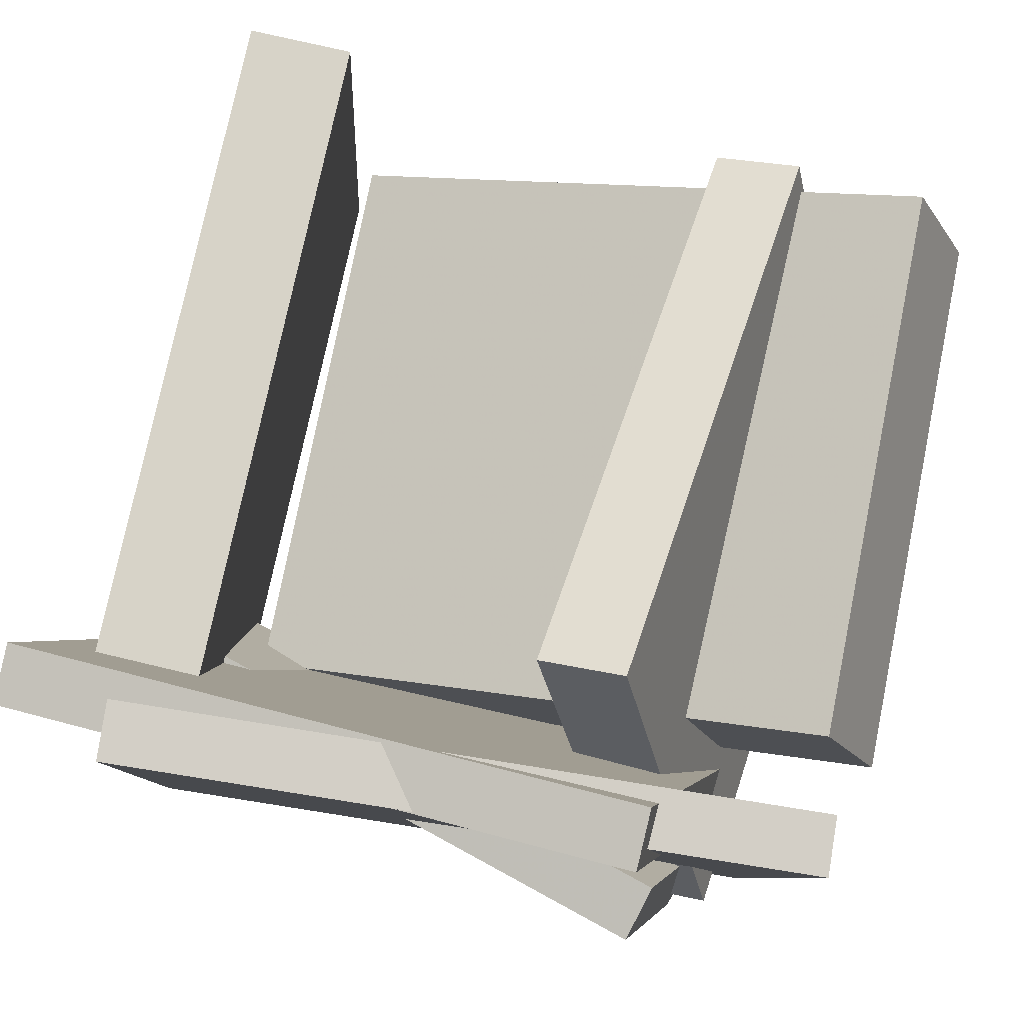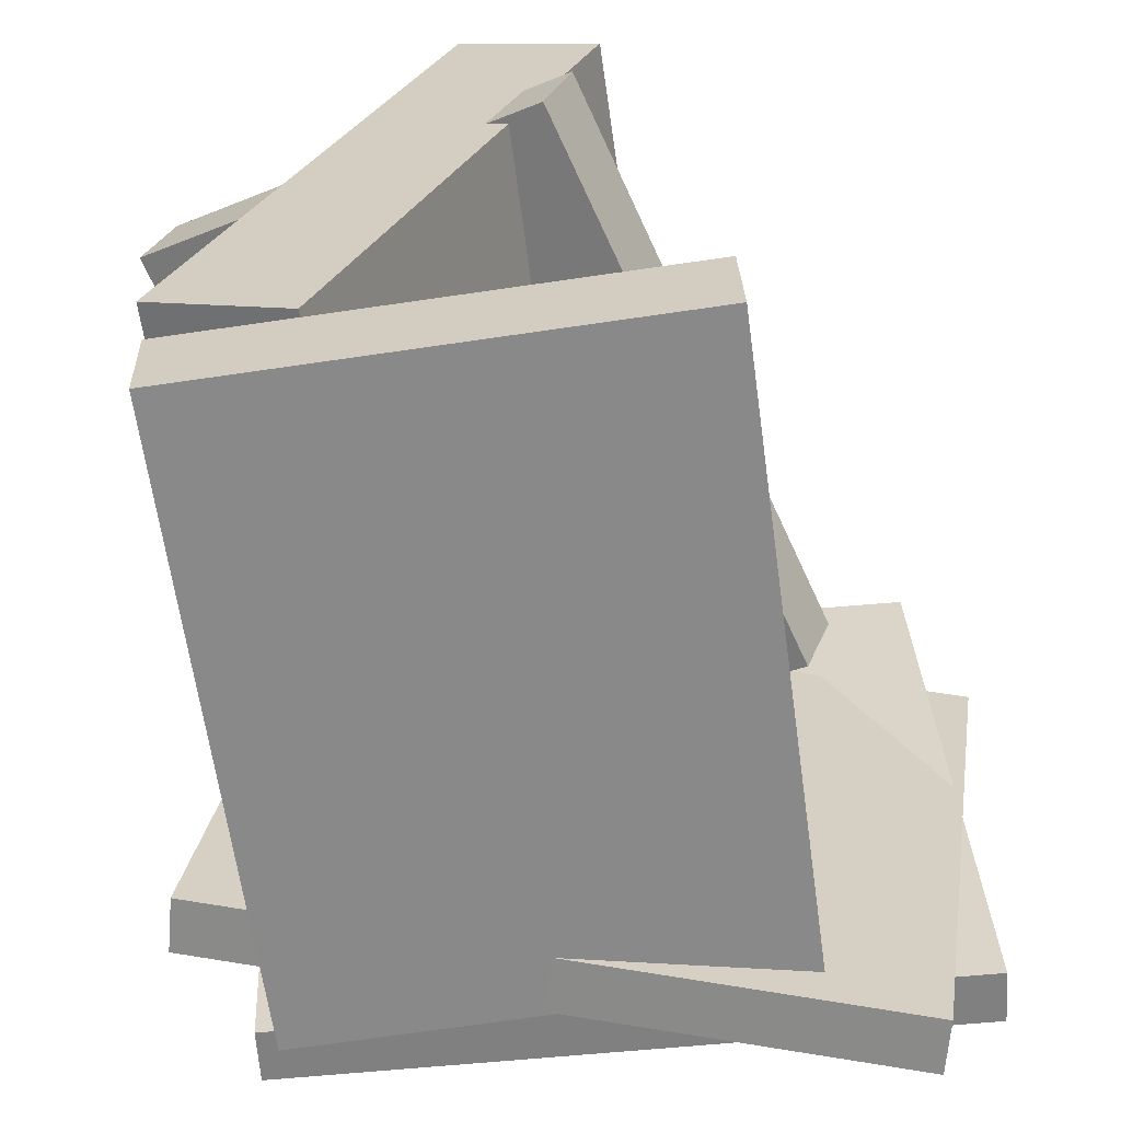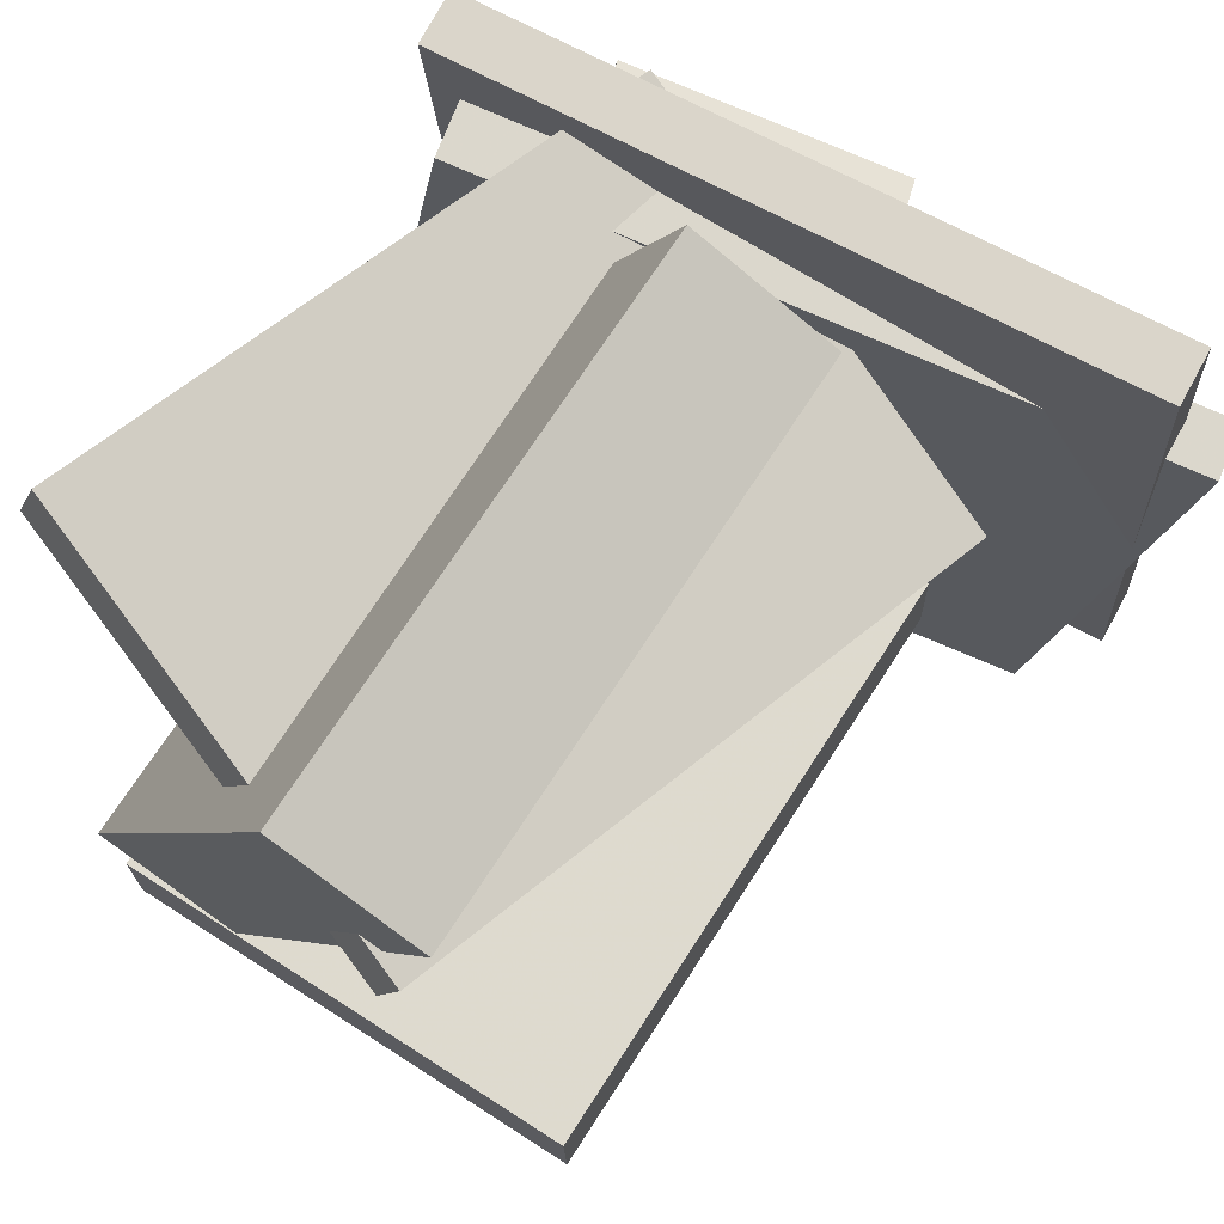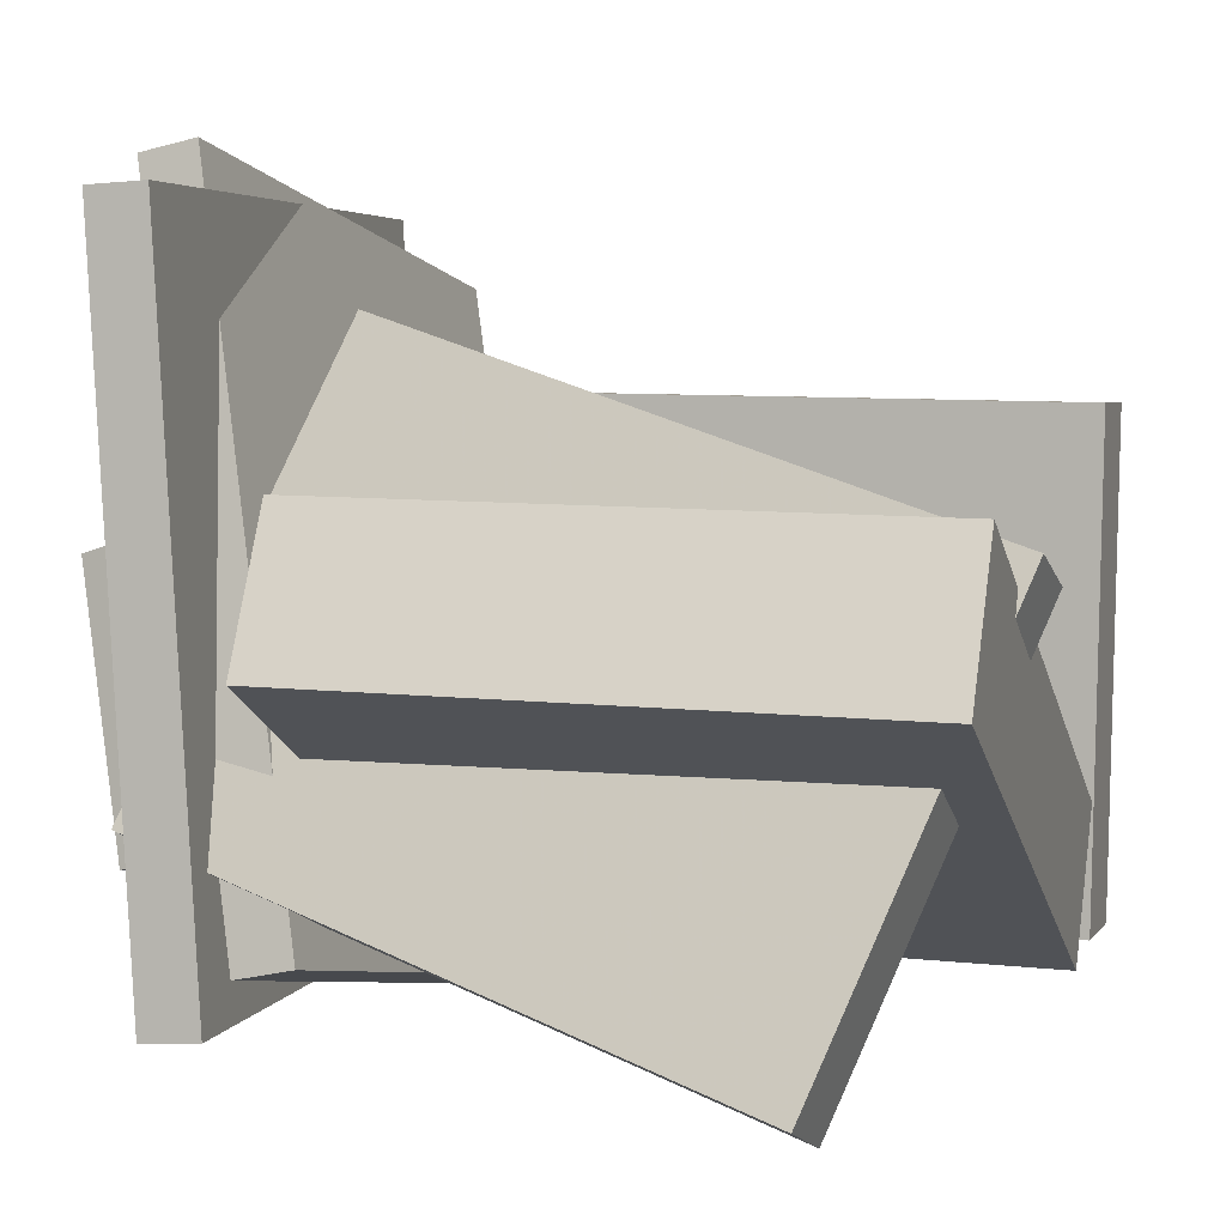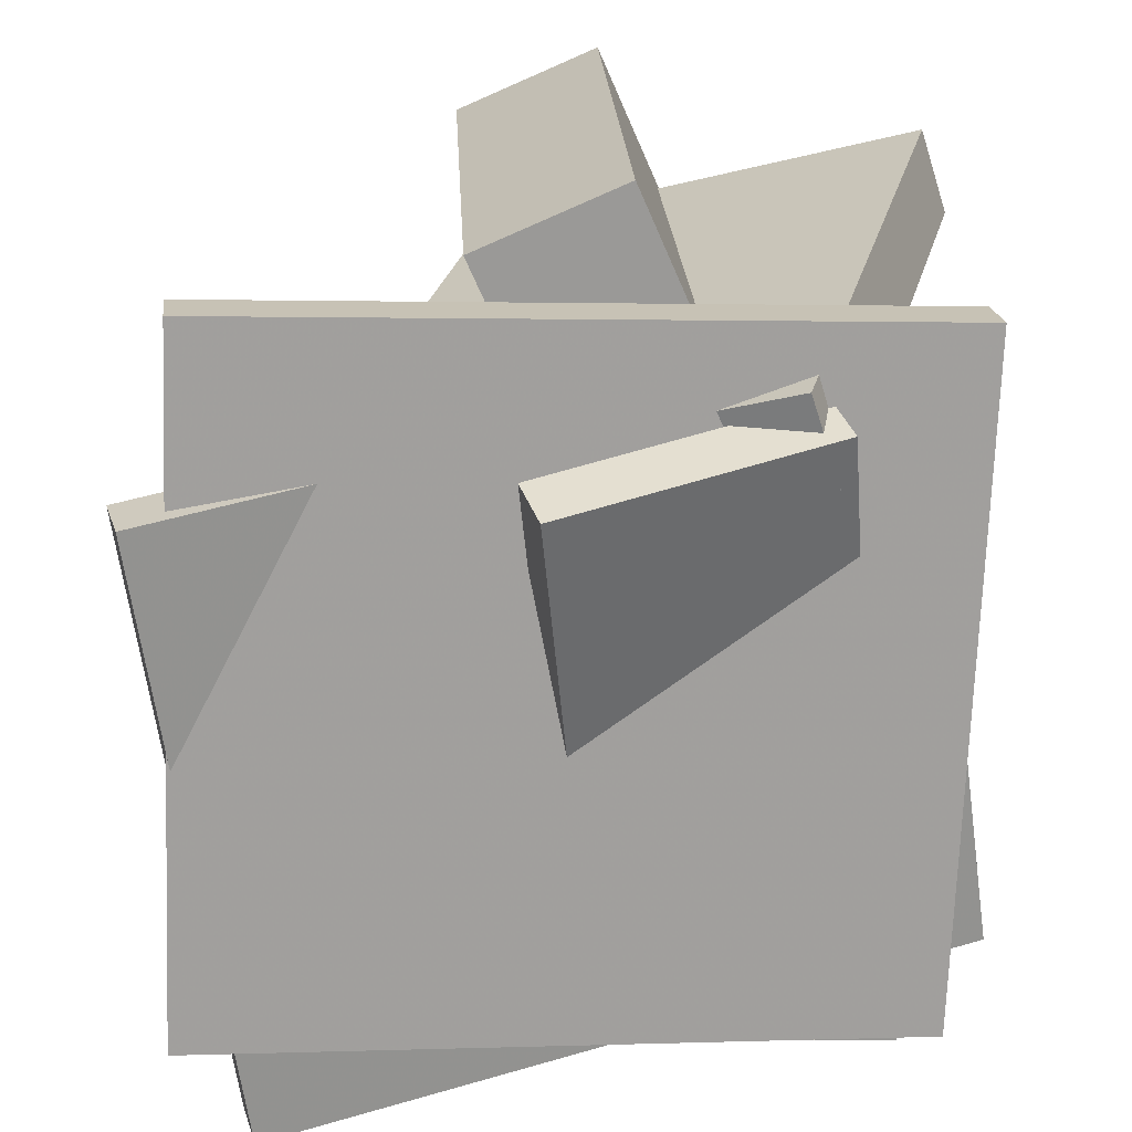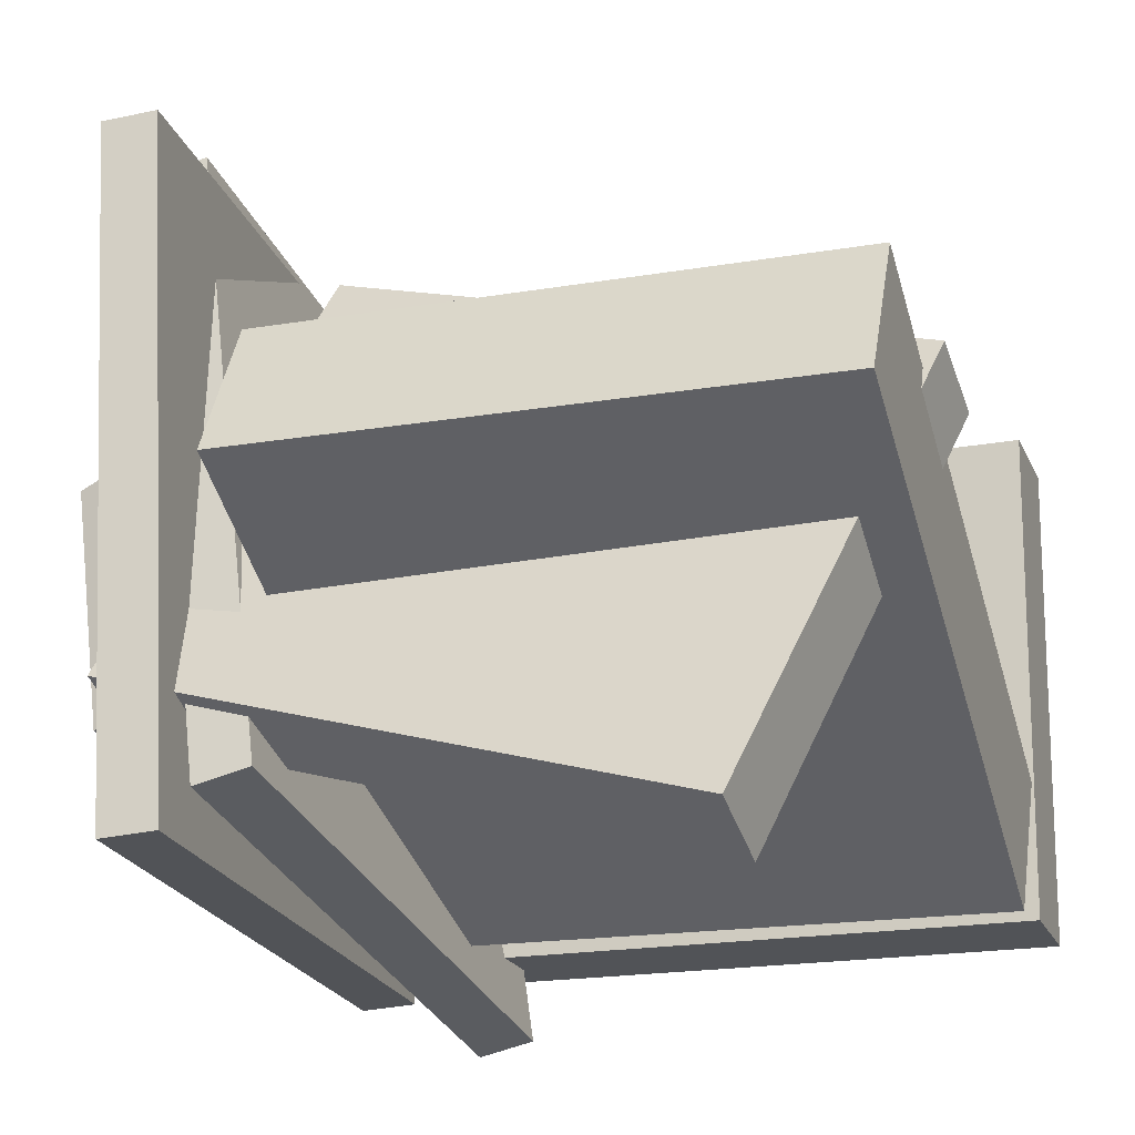
<metadata>
{"format":"obj","ext":"obj","renderer":"f3d","projection":"perspective","resolution":1024,"background":"white","views":[{"elev":79.2,"azim":-78.8,"up":"+Y"},{"elev":-61.9,"azim":96.2,"up":"+Z"},{"elev":72.5,"azim":121.2,"up":"+Z"},{"elev":1.8,"azim":16.3,"up":"+Y"},{"elev":21.2,"azim":-94.5,"up":"+Z"},{"elev":-24.0,"azim":18.4,"up":"+Y"}]}
</metadata>
<code>
v -0.1248 -0.2111 -0.2393
v -0.1699 -0.2232 -0.2523
v -0.1714 0.006173 -0.2786
v -0.2165 -0.005845 -0.2916
v -0.2716 -0.1591 0.2225
v -0.3166 -0.1712 0.2095
v -0.3182 0.05818 0.1832
v -0.3633 0.04616 0.1702
f 1.0 7.0 5.0
f 1.0 3.0 7.0
f 1.0 4.0 3.0
f 1.0 2.0 4.0
f 3.0 8.0 7.0
f 3.0 4.0 8.0
f 5.0 7.0 8.0
f 5.0 8.0 6.0
f 1.0 5.0 6.0
f 1.0 6.0 2.0
f 2.0 6.0 8.0
f 2.0 8.0 4.0
v -0.3214 0.3122 -0.2435
v -0.2988 0.2895 0.2991
v -0.275 0.3143 -0.2453
v -0.2524 0.2916 0.2973
v -0.2971 -0.2561 -0.2682
v -0.2746 -0.2788 0.2743
v -0.2507 -0.2541 -0.2701
v -0.2281 -0.2767 0.2725
f 9.0 15.0 13.0
f 9.0 11.0 15.0
f 9.0 12.0 11.0
f 9.0 10.0 12.0
f 11.0 16.0 15.0
f 11.0 12.0 16.0
f 13.0 15.0 16.0
f 13.0 16.0 14.0
f 9.0 13.0 14.0
f 9.0 14.0 10.0
f 10.0 14.0 16.0
f 10.0 16.0 12.0
v -0.1815 -0.2486 -0.1381
v -0.1749 -0.03405 0.354
v -0.1775 -0.128 -0.1907
v -0.1709 0.08653 0.3014
v 0.293 -0.2642 -0.1376
v 0.2995 -0.04968 0.3545
v 0.297 -0.1436 -0.1902
v 0.3035 0.07089 0.3019
f 17.0 23.0 21.0
f 17.0 19.0 23.0
f 17.0 20.0 19.0
f 17.0 18.0 20.0
f 19.0 24.0 23.0
f 19.0 20.0 24.0
f 21.0 23.0 24.0
f 21.0 24.0 22.0
f 17.0 21.0 22.0
f 17.0 22.0 18.0
f 18.0 22.0 24.0
f 18.0 24.0 20.0
v -0.1696 0.1937 0.05644
v -0.3072 -0.163 0.1678
v -0.1715 0.2166 0.1275
v -0.3091 -0.1401 0.2389
v 0.3192 0.02606 0.1235
v 0.1816 -0.3307 0.2348
v 0.3174 0.04897 0.1945
v 0.1798 -0.3078 0.3059
f 25.0 31.0 29.0
f 25.0 27.0 31.0
f 25.0 28.0 27.0
f 25.0 26.0 28.0
f 27.0 32.0 31.0
f 27.0 28.0 32.0
f 29.0 31.0 32.0
f 29.0 32.0 30.0
f 25.0 29.0 30.0
f 25.0 30.0 26.0
f 26.0 30.0 32.0
f 26.0 32.0 28.0
v -0.2473 -0.235 -0.2166
v -0.2356 0.1734 -0.2029
v -0.2459 -0.2323 -0.3008
v -0.2342 0.1762 -0.2871
v 0.2934 -0.2508 -0.2082
v 0.3051 0.1576 -0.1945
v 0.2948 -0.248 -0.2924
v 0.3065 0.1604 -0.2787
f 33.0 39.0 37.0
f 33.0 35.0 39.0
f 33.0 36.0 35.0
f 33.0 34.0 36.0
f 35.0 40.0 39.0
f 35.0 36.0 40.0
f 37.0 39.0 40.0
f 37.0 40.0 38.0
f 33.0 37.0 38.0
f 33.0 38.0 34.0
f 34.0 38.0 40.0
f 34.0 40.0 36.0
v -0.2907 0.2543 -0.3397
v -0.3246 0.3266 0.1586
v -0.2435 0.2635 -0.3378
v -0.2774 0.3357 0.1605
v -0.1842 -0.3101 -0.2506
v -0.2181 -0.2379 0.2477
v -0.137 -0.3009 -0.2487
v -0.1709 -0.2287 0.2496
f 41.0 47.0 45.0
f 41.0 43.0 47.0
f 41.0 44.0 43.0
f 41.0 42.0 44.0
f 43.0 48.0 47.0
f 43.0 44.0 48.0
f 45.0 47.0 48.0
f 45.0 48.0 46.0
f 41.0 45.0 46.0
f 41.0 46.0 42.0
f 42.0 46.0 48.0
f 42.0 48.0 44.0

</code>
